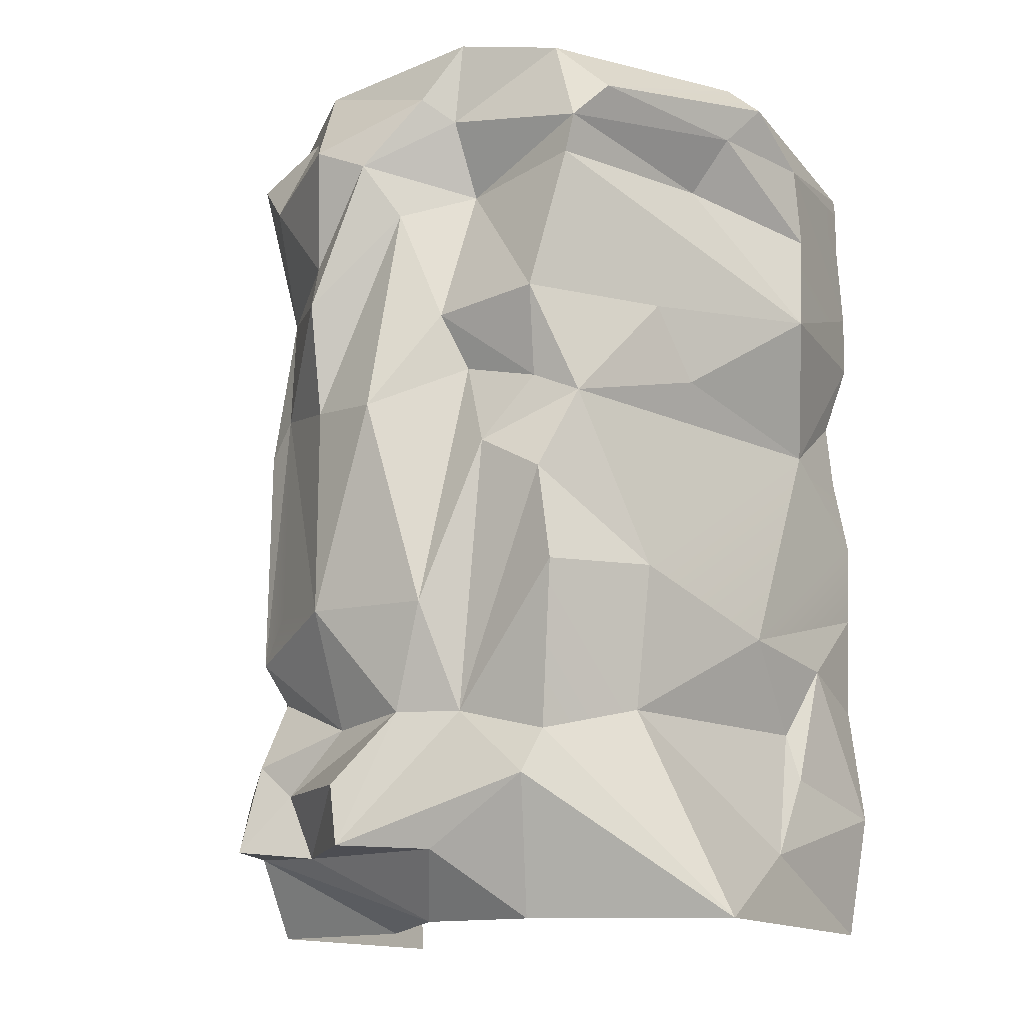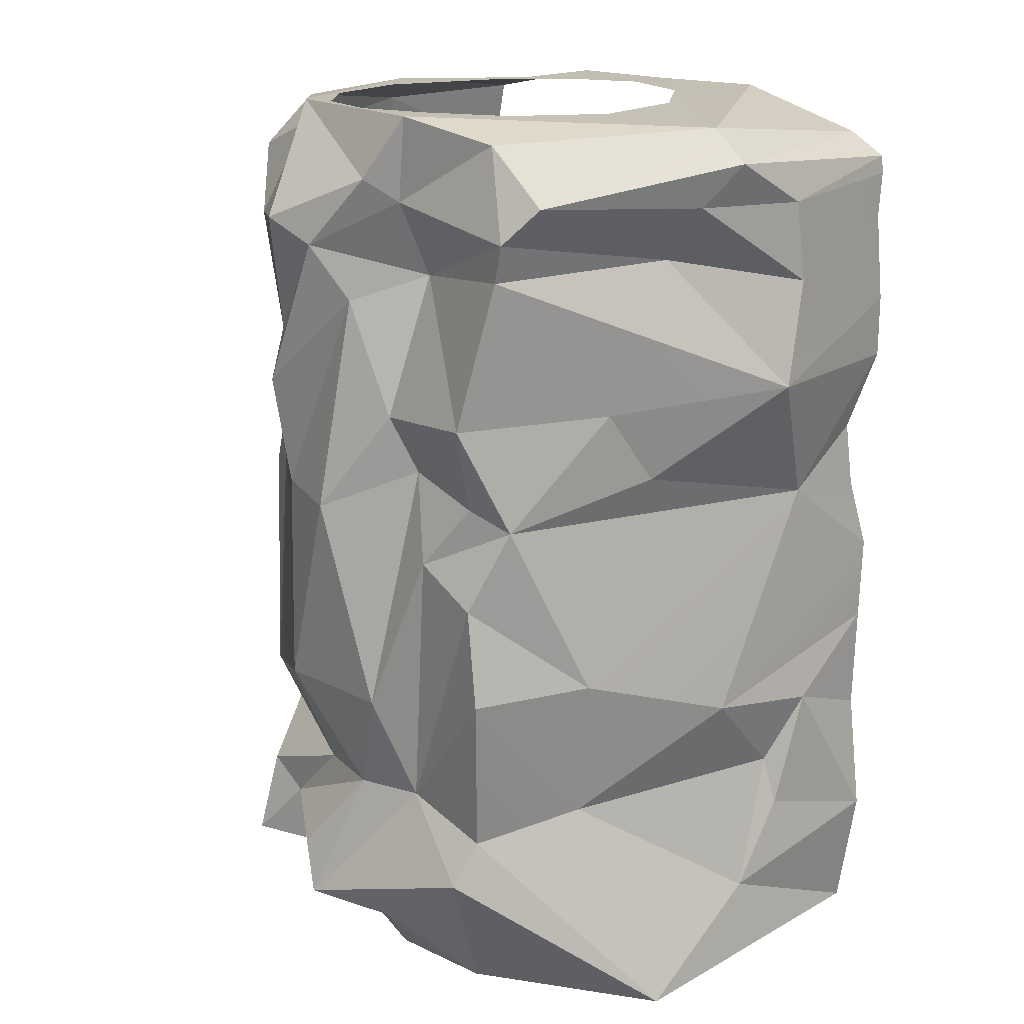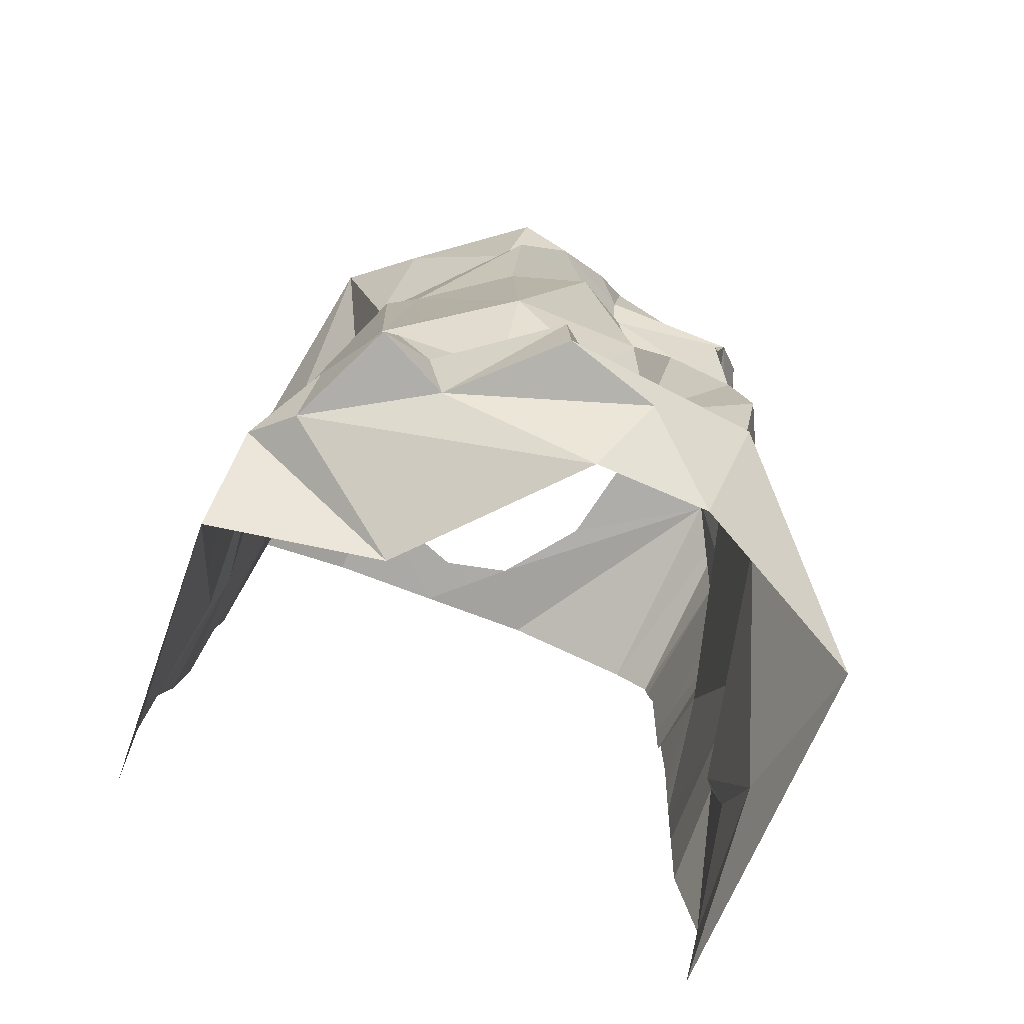
<metadata>
{"format":"obj","ext":"obj","renderer":"f3d","projection":"perspective","resolution":1024,"background":"white","views":[{"elev":-14.3,"azim":-148.2,"up":"+Y"},{"elev":16.8,"azim":-133.8,"up":"+Y"},{"elev":-75.7,"azim":159.3,"up":"+Y"}]}
</metadata>
<code>
g Inside
v -9.56 28.59 1.871
v -2.5 28.87 7.694
v -4.802 28.81 4.833
v -9.56 28.59 1.871
v -2.794 28.99 -5.639
v -6.256 28.3 -4.994
v -1.572 26.92 -6.392
v -2.794 28.99 -5.639
v 3.675 28.97 -4.474
v -2.443 26.17 -5.57
v -6.256 28.3 -4.994
v -2.794 28.99 -5.639
v 0.2183 28.97 10.13
v 4.359 28.98 10.14
v 4.074 28.97 6.476
v -4.015 29.02 10.13
v -9.56 28.59 1.871
v -8.779 27.72 10.13
v -2.443 26.17 -5.57
v -2.794 28.99 -5.639
v -1.572 26.92 -6.392
v -1.572 26.92 -6.392
v 3.675 28.97 -4.474
v 2.194 25.37 -7.385
v 8.086 28.55 -0.7447
v 3.675 28.97 -4.474
v 6.817 29 2.636
v 6.817 29 2.636
v 4.074 28.97 6.476
v 9.086 28.08 10.14
v -6.256 28.3 -4.994
v -7.302 25.32 -5.61
v -8.208 26.47 -4.772
v -7.302 25.32 -5.61
v -6.256 28.3 -4.994
v -2.443 26.17 -5.57
v 4.359 28.98 10.14
v 9.086 28.08 10.14
v 4.074 28.97 6.476
v -9.56 28.59 1.871
v -10.76 27.52 1.943
v -8.779 27.72 10.13
v -2.443 26.17 -5.57
v -1.572 26.92 -6.392
v 0.4208 24.6 -7.109
v 2.194 25.37 -7.385
v 0.4208 24.6 -7.109
v -1.572 26.92 -6.392
v 5.238 27.93 -3.38
v 2.194 25.37 -7.385
v 3.675 28.97 -4.474
v 3.675 28.97 -4.474
v 8.086 28.55 -0.7447
v 5.238 27.93 -3.38
v -8.208 26.47 -4.772
v -7.302 25.32 -5.61
v -9.989 26.13 0.816
v -9.989 26.13 0.816
v -10.76 27.52 1.943
v -8.208 26.47 -4.772
v -7.302 25.32 -5.61
v -2.443 26.17 -5.57
v -2.62 23.64 -4.443
v -10.76 27.52 1.943
v -10.08 27 10.14
v -8.779 27.72 10.13
v 0.4208 24.6 -7.109
v -2.62 23.64 -4.443
v -2.443 26.17 -5.57
v 0.4208 24.6 -7.109
v 2.194 25.37 -7.385
v 2.792 21.37 -6.446
v 5.238 27.93 -3.38
v 6.077 24.81 -4.629
v 2.194 25.37 -7.385
v 8.086 28.55 -0.7447
v 8.332 26.9 -2.588
v 5.238 27.93 -3.38
v 8.086 28.55 -0.7447
v 9.19 28 4.152
v 8.332 26.9 -2.588
v 9.086 28.08 10.14
v 9.6 25.58 10.14
v 9.19 28 4.152
v -8.647 24.31 0.621
v -9.989 26.13 0.816
v -7.302 25.32 -5.61
v -10.89 26.05 4.569
v -10.76 27.52 1.943
v -9.989 26.13 0.816
v -6.927 24.07 -5.513
v -7.302 25.32 -5.61
v -2.62 23.64 -4.443
v -10.76 27.52 1.943
v -10.89 26.05 4.569
v -10.08 27 10.14
v 0.4208 24.6 -7.109
v -0.635 22.74 -6.285
v -2.62 23.64 -4.443
v 2.792 21.37 -6.446
v 2.429 19.68 -7.287
v 0.4208 24.6 -7.109
v 6.077 24.81 -4.629
v 2.792 21.37 -6.446
v 2.194 25.37 -7.385
v 8.332 26.9 -2.588
v 6.077 24.81 -4.629
v 5.238 27.93 -3.38
v 8.332 26.9 -2.588
v 9.19 28 4.152
v 9.619 26.36 4.468
v -10.91 23.37 4.991
v -9.989 26.13 0.816
v -8.647 24.31 0.621
v -8.647 24.31 0.621
v -7.302 25.32 -5.61
v -6.927 24.07 -5.513
v -10.89 26.05 4.569
v -9.989 26.13 0.816
v -10.91 23.37 4.991
v -6.927 24.07 -5.513
v -2.62 23.64 -4.443
v -5.972 19.18 -6.335
v -10.15 26.4 10.14
v -10.08 27 10.14
v -10.89 26.05 4.569
v 2.429 19.68 -7.287
v -0.635 22.74 -6.285
v 0.4208 24.6 -7.109
v -2.119 18.92 -5.872
v -2.62 23.64 -4.443
v -0.635 22.74 -6.285
v 2.429 19.68 -7.287
v 2.792 21.37 -6.446
v 6.645 21.02 -2.641
v 6.077 24.81 -4.629
v 6.645 21.02 -2.641
v 2.792 21.37 -6.446
v 6.645 21.02 -2.641
v 6.077 24.81 -4.629
v 8.332 26.9 -2.588
v 9.619 26.36 4.468
v 8.549 24.17 2.83
v 8.332 26.9 -2.588
v -10.91 23.37 4.991
v -8.647 24.31 0.621
v -11.21 19.89 4.028
v -11.21 19.89 4.028
v -8.647 24.31 0.621
v -6.927 24.07 -5.513
v -2.119 18.92 -5.872
v -5.972 19.18 -6.335
v -2.62 23.64 -4.443
v -0.635 22.74 -6.285
v 2.429 19.68 -7.287
v 2.516 15.92 -6.514
v -2.119 18.92 -5.872
v -0.635 22.74 -6.285
v -0.06506 15.65 -7.305
v 6.645 21.02 -2.641
v 5.467 16.62 -4.386
v 2.429 19.68 -7.287
v 6.645 21.02 -2.641
v 8.332 26.9 -2.588
v 6.858 23.06 0.004282
v 8.549 24.17 2.83
v 9.619 26.36 4.468
v 8.206 23.07 6.535
v 8.332 26.9 -2.588
v 8.549 24.17 2.83
v 6.858 23.06 0.004282
v 9.875 24.66 10.14
v 10.27 23.7 10.13
v 9.619 26.36 4.468
v -7.023 15.69 -4.938
v -8.36 19.35 -1.685
v -5.972 19.18 -6.335
v -2.119 18.92 -5.872
v -5.589 16.3 -5.432
v -5.972 19.18 -6.335
v -0.06506 15.65 -7.305
v -0.635 22.74 -6.285
v 2.516 15.92 -6.514
v 2.429 19.68 -7.287
v 5.467 16.62 -4.386
v 2.516 15.92 -6.514
v -0.06506 15.65 -7.305
v -2.833 17.03 -5.229
v -2.119 18.92 -5.872
v 6.645 21.02 -2.641
v 6.525 15.42 -3.983
v 5.467 16.62 -4.386
v 6.645 21.02 -2.641
v 6.858 23.06 0.004282
v 7.012 19.49 1.402
v 8.549 24.17 2.83
v 8.206 23.07 6.535
v 7.012 19.49 1.402
v 8.206 23.07 6.535
v 9.619 26.36 4.468
v 10.27 23.7 10.13
v 6.858 23.06 0.004282
v 8.549 24.17 2.83
v 7.012 19.49 1.402
v -10.24 19.92 10.23
v -10.28 21.99 10.19
v -11.21 19.89 4.028
v -8.36 19.35 -1.685
v -8.75 16.96 -0.02881
v -11.21 19.89 4.028
v -8.75 16.96 -0.02881
v -8.36 19.35 -1.685
v -7.023 15.69 -4.938
v -5.972 19.18 -6.335
v -5.589 16.3 -5.432
v -7.023 15.69 -4.938
v -2.833 17.03 -5.229
v -5.589 16.3 -5.432
v -2.119 18.92 -5.872
v 2.516 15.92 -6.514
v 2.37 8.813 -6.752
v -0.06506 15.65 -7.305
v 5.467 16.62 -4.386
v 2.37 8.813 -6.752
v 2.516 15.92 -6.514
v -2.833 17.03 -5.229
v -0.06506 15.65 -7.305
v -1.835 8.742 -6.665
v 8.101 12.08 -0.9006
v 6.525 15.42 -3.983
v 6.645 21.02 -2.641
v 5.467 16.62 -4.386
v 6.525 15.42 -3.983
v 6.36 7.659 -4.335
v 7.365 18.67 5.393
v 7.012 19.49 1.402
v 8.206 23.07 6.535
v -10.24 19.92 10.23
v -11.21 19.89 4.028
v -9.915 15.54 6.383
v -9.915 15.54 6.383
v -11.21 19.89 4.028
v -8.75 16.96 -0.02881
v -7.023 15.69 -4.938
v -9.915 15.54 6.383
v -8.75 16.96 -0.02881
v -5.589 16.3 -5.432
v -3.889 14.15 -6.005
v -7.023 15.69 -4.938
v -2.833 17.03 -5.229
v -3.889 14.15 -6.005
v -5.589 16.3 -5.432
v -1.835 8.742 -6.665
v -0.06506 15.65 -7.305
v 2.37 8.813 -6.752
v -2.833 17.03 -5.229
v -1.835 8.742 -6.665
v -3.889 14.15 -6.005
v 6.525 15.42 -3.983
v 8.101 12.08 -0.9006
v 6.36 7.659 -4.335
v -10.24 19.92 10.23
v -9.915 15.54 6.383
v -9.783 17.37 9.241
v -6.064 12.96 -5.973
v -7.023 15.69 -4.938
v -3.889 14.15 -6.005
v 2.37 8.813 -6.752
v -0.5439 5.204 -6.022
v -1.835 8.742 -6.665
v -1.835 8.742 -6.665
v -2.635 5.159 -5.365
v -3.889 14.15 -6.005
v 7.614 9.294 -1.995
v 6.36 7.659 -4.335
v 8.101 12.08 -0.9006
v 8.101 12.08 -0.9006
v 7.365 18.67 5.393
v 7.906 12.5 0.7676
v 10.14 18.87 10.3
v 8.206 15 9.618
v 7.365 18.67 5.393
v -7.023 15.69 -4.938
v -6.064 12.96 -5.973
v -8.303 9.984 -2.491
v -6.064 12.96 -5.973
v -3.889 14.15 -6.005
v -2.635 5.159 -5.365
v 2.415 4.943 -4.994
v -0.5439 5.204 -6.022
v 2.37 8.813 -6.752
v -1.835 8.742 -6.665
v -0.5439 5.204 -6.022
v -2.635 5.159 -5.365
v 2.37 8.813 -6.752
v 6.36 7.659 -4.335
v 2.415 4.943 -4.994
v 6.36 7.659 -4.335
v 7.614 9.294 -1.995
v 5.746 6.255 -3.756
v 7.464 6.671 -1.349
v 7.614 9.294 -1.995
v 8.101 12.08 -0.9006
v 8.634 8.82 0.5483
v 8.742 4.924 0.08737
v 8.101 12.08 -0.9006
v 7.756 12.85 5.535
v 7.906 12.5 0.7676
v 7.365 18.67 5.393
v -8.303 9.984 -2.491
v -7.617 5.194 -2.241
v -9.712 8.163 2.865
v -6.064 12.96 -5.973
v -6.59 9.736 -6.129
v -8.303 9.984 -2.491
v -6.59 9.736 -6.129
v -6.064 12.96 -5.973
v -2.635 5.159 -5.365
v -0.5439 5.204 -6.022
v 2.415 4.943 -4.994
v 4.67 2.823 -4.871
v -2.635 5.159 -5.365
v -0.5439 5.204 -6.022
v 0.9005 0.7656 -7.321
v 5.746 6.255 -3.756
v 2.415 4.943 -4.994
v 6.36 7.659 -4.335
v 5.746 6.255 -3.756
v 7.614 9.294 -1.995
v 7.464 6.671 -1.349
v 7.464 6.671 -1.349
v 8.101 12.08 -0.9006
v 8.742 4.924 0.08737
v 8.369 8.15 5.847
v 8.742 4.924 0.08737
v 8.634 8.82 0.5483
v 8.615 9.858 10.13
v 8.634 8.82 0.5483
v 7.756 12.85 5.535
v -9.267 5.221 5.84
v -9.712 8.163 2.865
v -7.617 5.194 -2.241
v -2.635 5.159 -5.365
v -5.883 4.336 -5.433
v -6.59 9.736 -6.129
v 1.058 2.748 -7.447
v -0.5439 5.204 -6.022
v 4.67 2.823 -4.871
v 5.826 3.877 -5.062
v 4.67 2.823 -4.871
v 2.415 4.943 -4.994
v -2.635 5.159 -5.365
v 0.9005 0.7656 -7.321
v -5.581 2.845 -6.278
v 0.9005 0.7656 -7.321
v -0.5439 5.204 -6.022
v 1.058 2.748 -7.447
v 5.826 3.877 -5.062
v 2.415 4.943 -4.994
v 5.746 6.255 -3.756
v 8.369 8.15 5.847
v 9.295 6.513 10.13
v 8.742 4.924 0.08737
v 8.634 8.82 0.5483
v 8.615 9.858 10.13
v 8.369 8.15 5.847
v 7.756 12.85 5.535
v 8.892 11.83 10.14
v 8.615 9.858 10.13
v -10.09 7.599 6.947
v -9.712 8.163 2.865
v -9.267 5.221 5.84
v -9.658 0.8452 4.198
v -9.267 5.221 5.84
v -7.617 5.194 -2.241
v -10.09 7.599 6.947
v -10.01 10.01 10.14
v -9.712 8.163 2.865
v -2.635 5.159 -5.365
v -5.581 2.845 -6.278
v -5.883 4.336 -5.433
v 1.058 2.748 -7.447
v 4.67 2.823 -4.871
v 4.026 0.7006 -4.422
v 4.67 2.823 -4.871
v 5.826 3.877 -5.062
v 6.327 0.9282 -5.536
v -2.168 0.5714 -6.365
v -5.581 2.845 -6.278
v 0.9005 0.7656 -7.321
v 4.026 0.7006 -4.422
v 0.9005 0.7656 -7.321
v 1.058 2.748 -7.447
v 8.369 8.15 5.847
v 8.946 8.045 10.29
v 9.295 6.513 10.13
v 9.295 6.513 10.13
v 8.586 4.377 5.635
v 8.742 4.924 0.08737
v 8.369 8.15 5.847
v 8.615 9.858 10.13
v 8.946 8.045 10.29
v -7.617 5.194 -2.241
v -5.883 4.336 -5.433
v -10.44 -1.605 -1.087
v -9.267 5.221 5.84
v -9.712 3.614 5.99
v -10.09 7.599 6.947
v -9.712 3.614 5.99
v -9.267 5.221 5.84
v -9.658 0.8452 4.198
v -7.617 5.194 -2.241
v -10.44 -1.605 -1.087
v -9.658 0.8452 4.198
v -10.09 7.599 6.947
v -9.873 6.497 10.15
v -10.01 10.01 10.14
v -10.44 -1.605 -1.087
v -5.883 4.336 -5.433
v -5.581 2.845 -6.278
v 4.026 0.7006 -4.422
v 4.67 2.823 -4.871
v 6.327 0.9282 -5.536
v 6.327 0.9282 -5.536
v 5.826 3.877 -5.062
v 7.706 3.099 -3.175
v -5.581 2.845 -6.278
v -2.168 0.5714 -6.365
v -4.588 -1.605 -4.318
v 0.9005 0.7656 -7.321
v 4.026 0.7006 -4.422
v -2.168 0.5714 -6.365
v 7.952 1.01 -2.116
v 7.706 3.099 -3.175
v 9.202 1.847 -0.8903
v 9.4 3.029 10.14
v 8.586 4.377 5.635
v 9.295 6.513 10.13
v -10.09 7.599 6.947
v -9.712 3.614 5.99
v -10.39 2.536 10.13
v -10.39 2.536 10.13
v -9.712 3.614 5.99
v -9.658 0.8452 4.198
v -9.658 0.8452 4.198
v -10.44 -1.605 -1.087
v -9.65 -1.605 10.14
v -10.09 7.599 6.947
v -10.39 2.536 10.13
v -9.873 6.497 10.15
v -4.588 -1.605 -4.318
v -10.44 -1.605 -1.087
v -5.581 2.845 -6.278
v 4.026 0.7006 -4.422
v 6.327 0.9282 -5.536
v 7.952 1.01 -2.116
v 6.327 0.9282 -5.536
v 7.706 3.099 -3.175
v 7.952 1.01 -2.116
v -2.168 0.5714 -6.365
v -0.9178 -1.605 -4.482
v -4.588 -1.605 -4.318
v 4.026 0.7006 -4.422
v -0.9178 -1.605 -4.482
v -2.168 0.5714 -6.365
v 9.202 1.847 -0.8903
v 3.904 -1.605 0.5253
v 7.952 1.01 -2.116
v 9.4 3.029 10.14
v 9.454 -1.605 1.4
v 8.586 4.377 5.635
v 9.202 1.847 -0.8903
v 9.454 -1.605 1.4
v 3.904 -1.605 0.5253
v -9.65 -1.605 10.14
v -10.39 2.536 10.13
v -9.658 0.8452 4.198
v 7.952 1.01 -2.116
v -0.9178 -1.605 -4.482
v 4.026 0.7006 -4.422
v 7.952 1.01 -2.116
v 3.904 -1.605 0.5253
v -0.9178 -1.605 -4.482
v 9.4 3.029 10.14
v 9.23 -1.605 10.14
v 9.454 -1.605 1.4
v 8.634 8.82 0.5483
v 8.101 12.08 -0.9006
v 7.906 12.5 0.7676
v 7.756 12.85 5.535
v 8.634 8.82 0.5483
v 7.906 12.5 0.7676
v 8.206 15 9.618
v 7.756 12.85 5.535
v 7.365 18.67 5.393
v 8.206 15 9.618
v 8.892 11.83 10.14
v 7.756 12.85 5.535
v -5.734 28.81 0.7823
v -9.56 28.59 1.871
v -4.802 28.81 4.833
v -4.33 28.87 -2.463
v -2.794 28.99 -5.639
v -2.5 28.99 -4.33
v -2.5 28.99 -4.33
v 1.209e-16 28.98 -5
v 3.675 28.97 -4.474
v 2.5 28.98 -4.33
v 4.33 28.98 -2.463
v 6.817 29 2.636
v 5.342 28.98 0.8592
v 4.33 28.97 4.881
v 4.074 28.97 6.476
v 2.5 28.97 7.324
v 0.2183 28.97 10.13
v -6.897e-17 28.97 8.272
v -2.5 28.87 7.694
v -4.015 29.02 10.13
v 0.2183 28.97 10.13
v -2.5 28.87 7.694
v -9.56 28.59 1.871
v -6.256 28.3 -4.994
v -8.208 26.47 -4.772
v -9.56 28.59 1.871
v -10.76 27.52 1.943
v 8.086 28.55 -0.7447
v 6.817 29 2.636
v 9.19 28 4.152
v 9.086 28.08 10.14
v 9.19 28 4.152
v 9.6 25.58 10.14
v 9.619 26.36 4.468
v 9.875 24.66 10.14
v -5.972 19.18 -6.335
v -8.36 19.35 -1.685
v -6.927 24.07 -5.513
v -11.21 19.89 4.028
v -10.15 26.4 10.14
v -10.89 26.05 4.569
v -10.21 24.93 9.897
v -10.28 21.99 10.19
v -10.91 23.37 4.991
v -11.21 19.89 4.028
v 8.101 12.08 -0.9006
v 6.645 21.02 -2.641
v 7.012 19.49 1.402
v 7.365 18.67 5.393
v 8.206 23.07 6.535
v 10.27 23.7 10.13
v 10.14 18.87 10.3
v 7.365 18.67 5.393
v 5.08 9.251 -4.993
v 5.467 16.62 -4.386
v 6.36 7.659 -4.335
v 2.37 8.813 -6.752
v 6.36 7.659 -4.335
v -8.303 9.984 -2.491
v -9.915 15.54 6.383
v -7.023 15.69 -4.938
v -9.712 8.163 2.865
v -9.915 15.54 6.383
v -9.902 15.22 9.466
v -9.783 17.37 9.241
v -10.12 12.84 10.14
v -9.712 8.163 2.865
v -10.12 12.84 10.14
v -9.915 15.54 6.383
v -10.01 10.01 10.14
v -8.303 9.984 -2.491
v -6.59 9.736 -6.129
v -7.617 5.194 -2.241
v -5.883 4.336 -5.433
v 5.746 6.255 -3.756
v 7.464 6.671 -1.349
v 5.826 3.877 -5.062
v 7.706 3.099 -3.175
v 7.464 6.671 -1.349
v 8.742 4.924 0.08737
v 9.202 1.847 -0.8903
v 7.706 3.099 -3.175
v 8.586 4.377 5.635
v 9.202 1.847 -0.8903
v 8.742 4.924 0.08737
v 9.454 -1.605 1.4
g Inside_0
f 3 2 1
f 6 5 4
f 9 8 7
f 12 11 10
f 15 14 13
f 18 17 16
f 21 20 19
f 24 23 22
f 27 26 25
f 30 29 28
f 33 32 31
f 36 35 34
f 39 38 37
f 42 41 40
f 45 44 43
f 48 47 46
f 51 50 49
f 54 53 52
f 57 56 55
f 60 59 58
f 63 62 61
f 66 65 64
f 69 68 67
f 72 71 70
f 75 74 73
f 78 77 76
f 81 80 79
f 84 83 82
f 87 86 85
f 90 89 88
f 93 92 91
f 96 95 94
f 99 98 97
f 102 101 100
f 105 104 103
f 108 107 106
f 111 110 109
f 114 113 112
f 117 116 115
f 120 119 118
f 123 122 121
f 126 125 124
f 129 128 127
f 132 131 130
f 135 134 133
f 138 137 136
f 141 140 139
f 144 143 142
f 147 146 145
f 150 149 148
f 153 152 151
f 156 155 154
f 159 158 157
f 162 161 160
f 165 164 163
f 168 167 166
f 171 170 169
f 174 173 172
f 177 176 175
f 180 179 178
f 183 182 181
f 186 185 184
f 189 188 187
f 192 191 190
f 195 194 193
f 198 197 196
f 201 200 199
f 204 203 202
f 207 206 205
f 210 209 208
f 213 212 211
f 216 215 214
f 219 218 217
f 222 221 220
f 225 224 223
f 228 227 226
f 231 230 229
f 234 233 232
f 237 236 235
f 240 239 238
f 243 242 241
f 246 245 244
f 249 248 247
f 252 251 250
f 255 254 253
f 258 257 256
f 261 260 259
f 264 263 262
f 267 266 265
f 270 269 268
f 273 272 271
f 276 275 274
f 279 278 277
f 282 281 280
f 285 284 283
f 288 287 286
f 291 290 289
f 294 293 292
f 297 296 295
f 300 299 298
f 303 302 301
f 306 305 304
f 309 308 307
f 312 311 310
f 315 314 313
f 318 317 316
f 321 320 319
f 324 323 322
f 327 326 325
f 330 329 328
f 333 332 331
f 336 335 334
f 339 338 337
f 342 341 340
f 345 344 343
f 348 347 346
f 351 350 349
f 354 353 352
f 357 356 355
f 360 359 358
f 363 362 361
f 366 365 364
f 369 368 367
f 372 371 370
f 375 374 373
f 378 377 376
f 381 380 379
f 384 383 382
f 387 386 385
f 390 389 388
f 393 392 391
f 396 395 394
f 399 398 397
f 402 401 400
f 405 404 403
f 408 407 406
f 411 410 409
f 414 413 412
f 417 416 415
f 420 419 418
f 423 422 421
f 426 425 424
f 429 428 427
f 432 431 430
f 435 434 433
f 438 437 436
f 441 440 439
f 444 443 442
f 447 446 445
f 450 449 448
f 453 452 451
f 456 455 454
f 459 458 457
f 462 461 460
f 465 464 463
f 468 467 466
f 471 470 469
f 474 473 472
f 477 476 475
f 480 479 478
f 483 482 481
f 486 485 484
f 489 488 487
f 492 491 490
f 495 494 493
f 498 497 496
f 501 500 499
f 500 502 499
f 503 502 500
f 503 504 502
f 503 506 505
f 507 506 503
f 507 508 506
f 507 509 508
f 510 509 507
f 510 511 509
f 510 512 511
f 513 512 510
f 513 514 512
f 515 514 513
f 515 516 514
f 515 517 516
f 520 519 518
f 520 518 521
f 524 523 522
f 525 523 524
f 528 527 526
f 527 528 529
f 532 531 530
f 531 532 533
f 536 535 534
f 537 535 536
f 540 539 538
f 540 541 539
f 539 541 542
f 541 543 542
f 546 545 544
f 544 547 546
f 550 549 548
f 548 551 550
f 554 553 552
f 552 553 555
f 556 552 555
f 559 558 557
f 558 560 557
f 563 562 561
f 562 564 561
f 567 566 565
f 566 568 565
f 571 570 569
f 572 570 571
f 575 574 573
f 575 576 574
f 579 578 577
f 579 577 580
f 583 582 581
f 582 584 581

</code>
